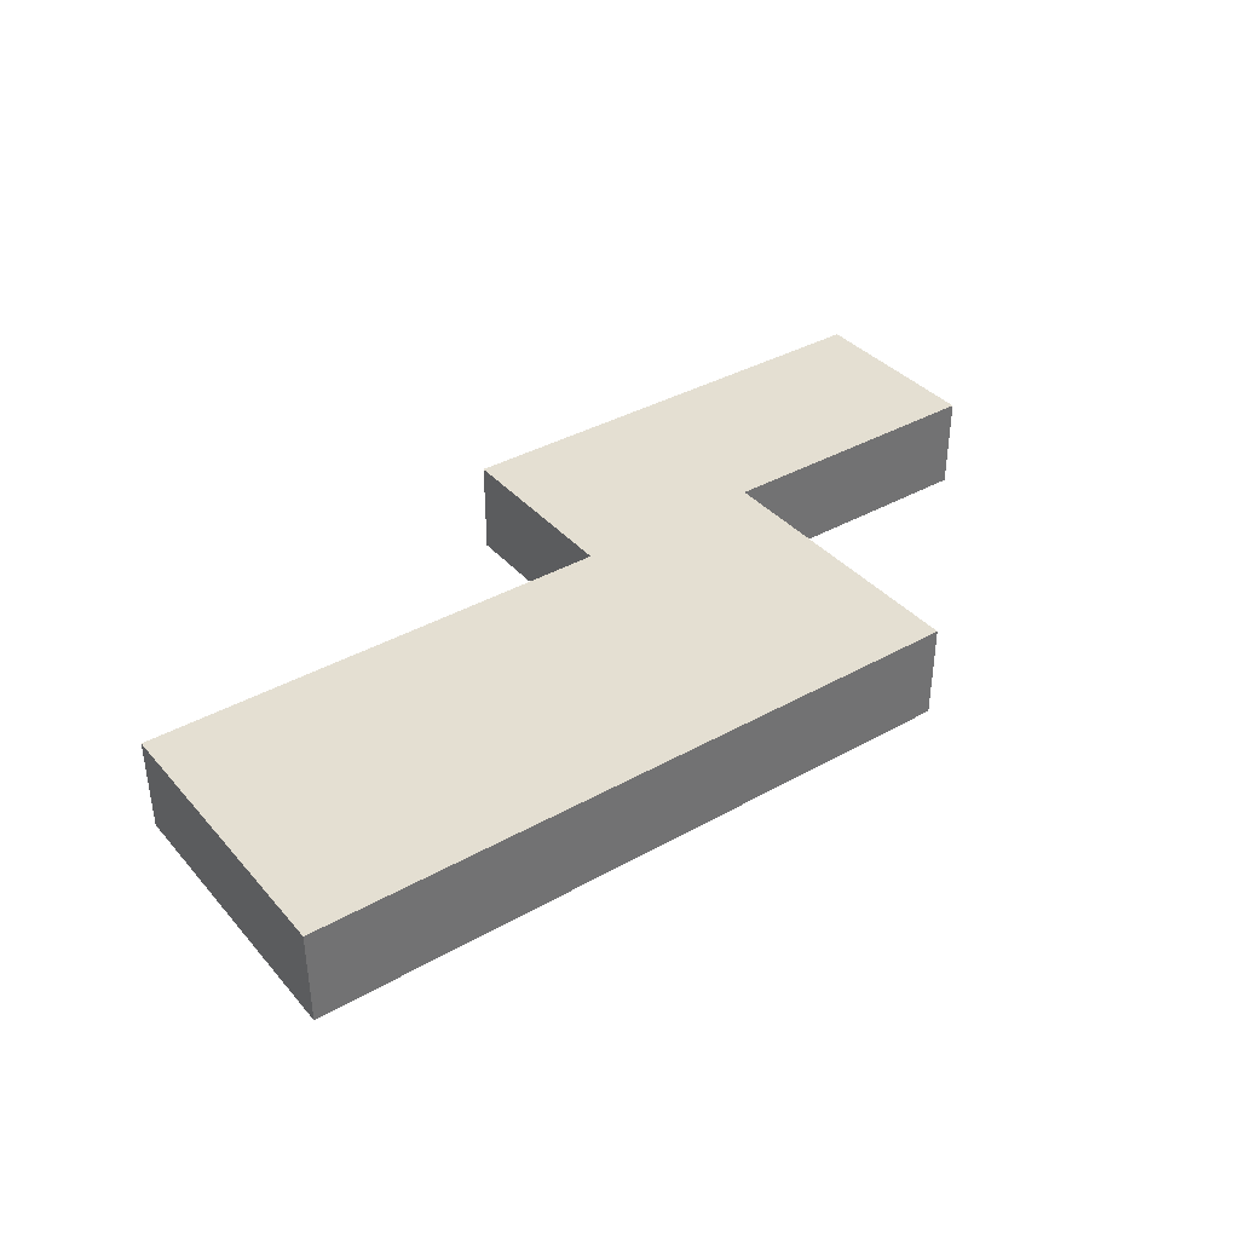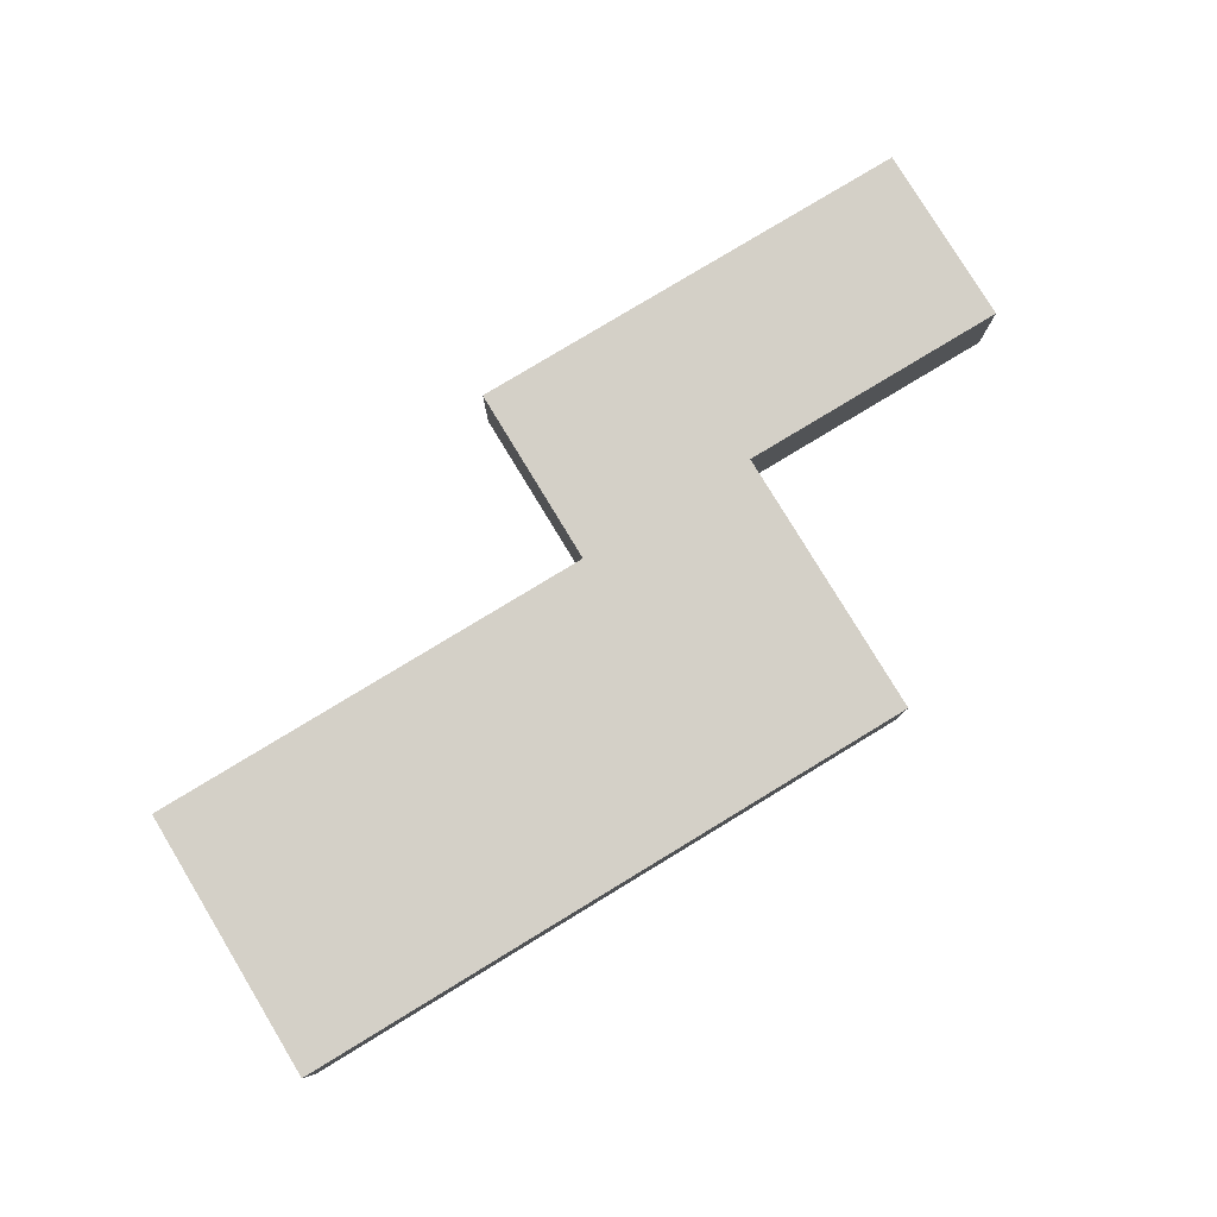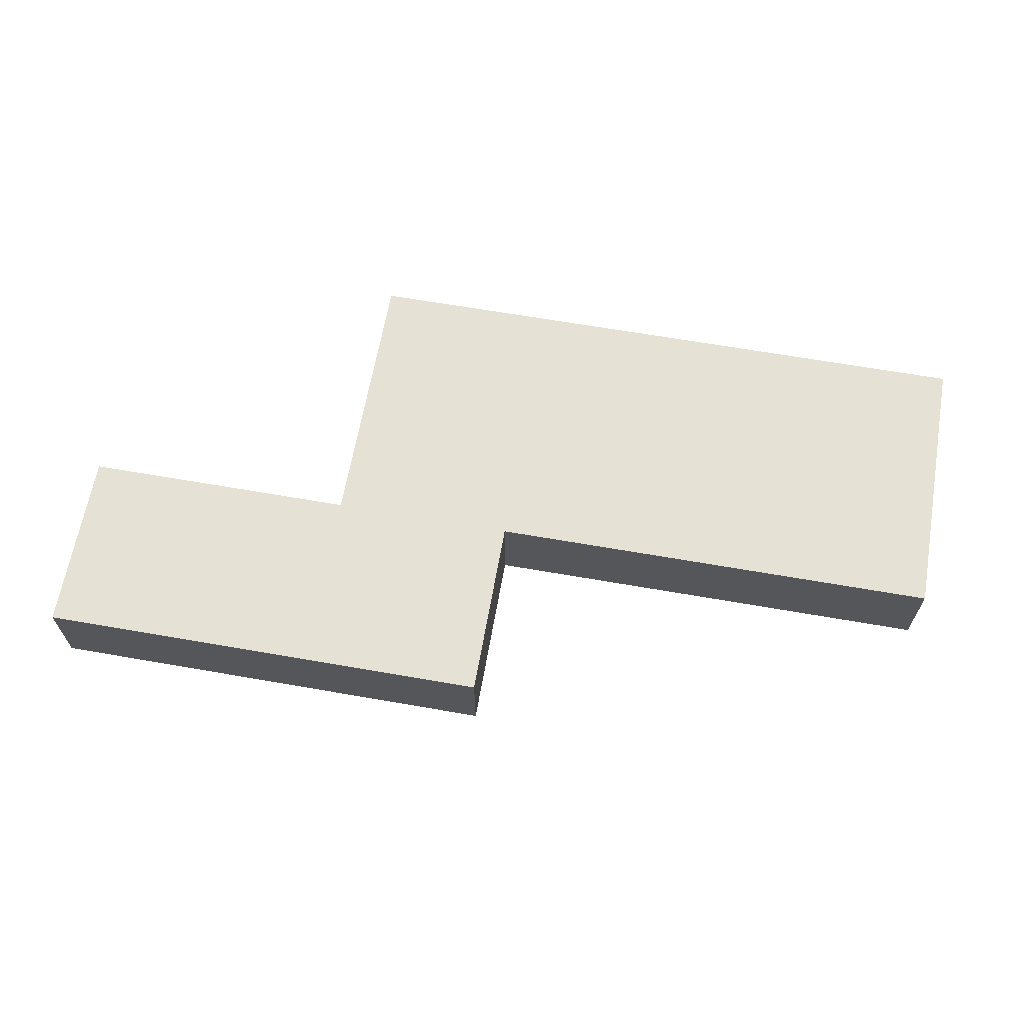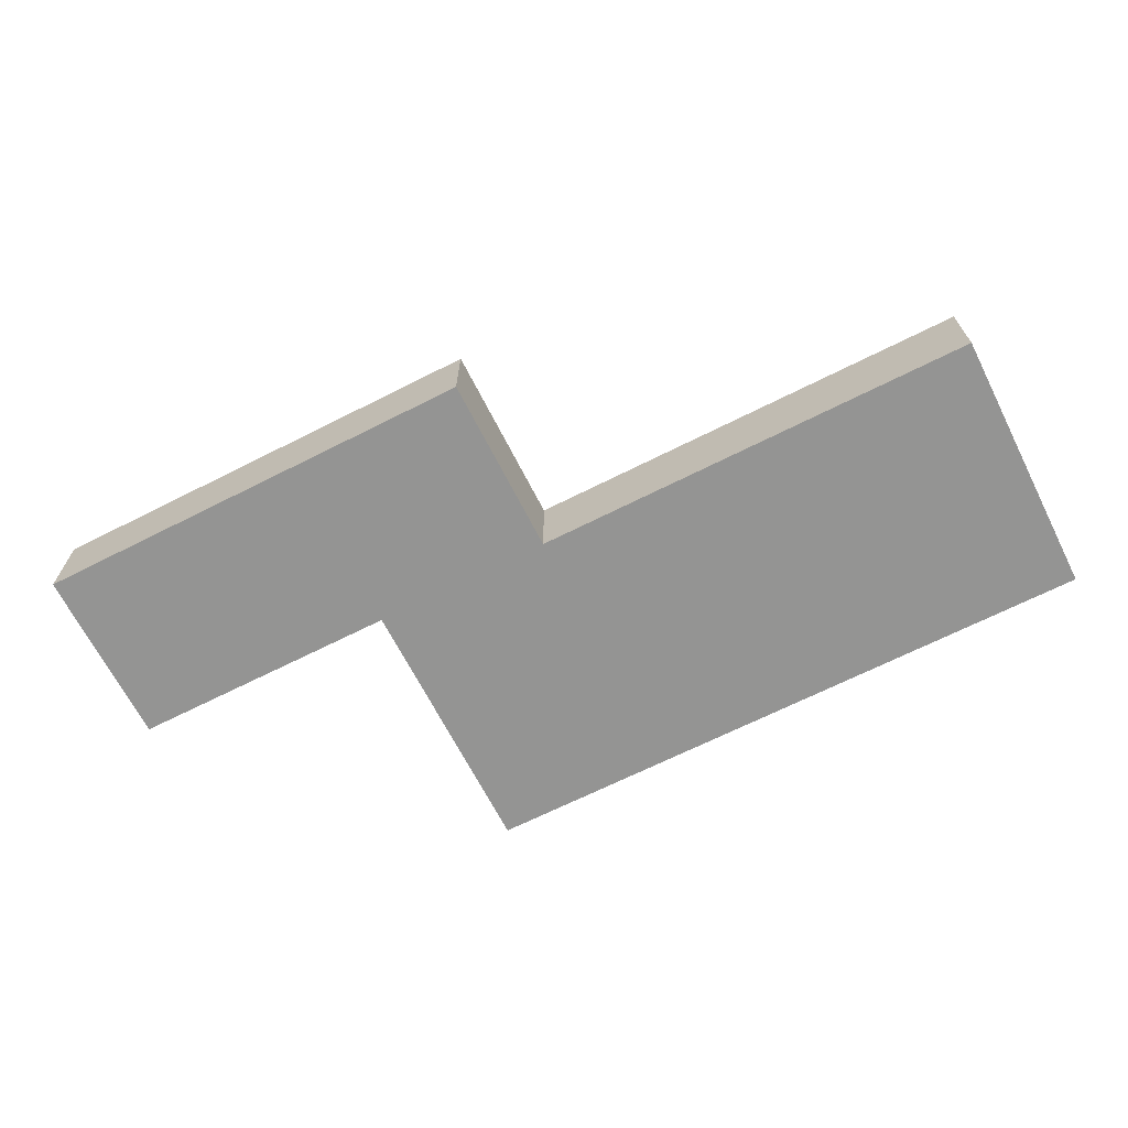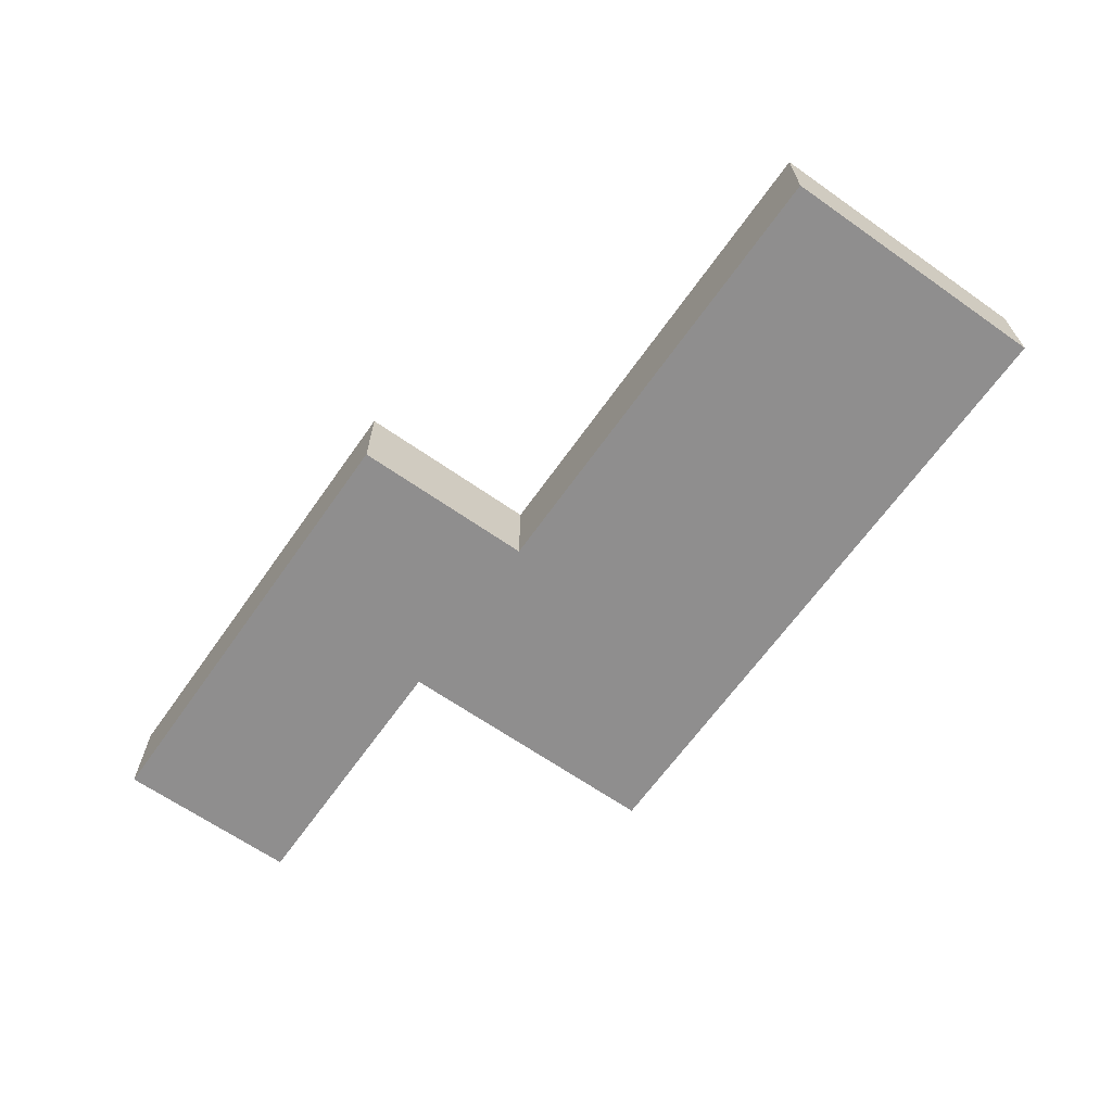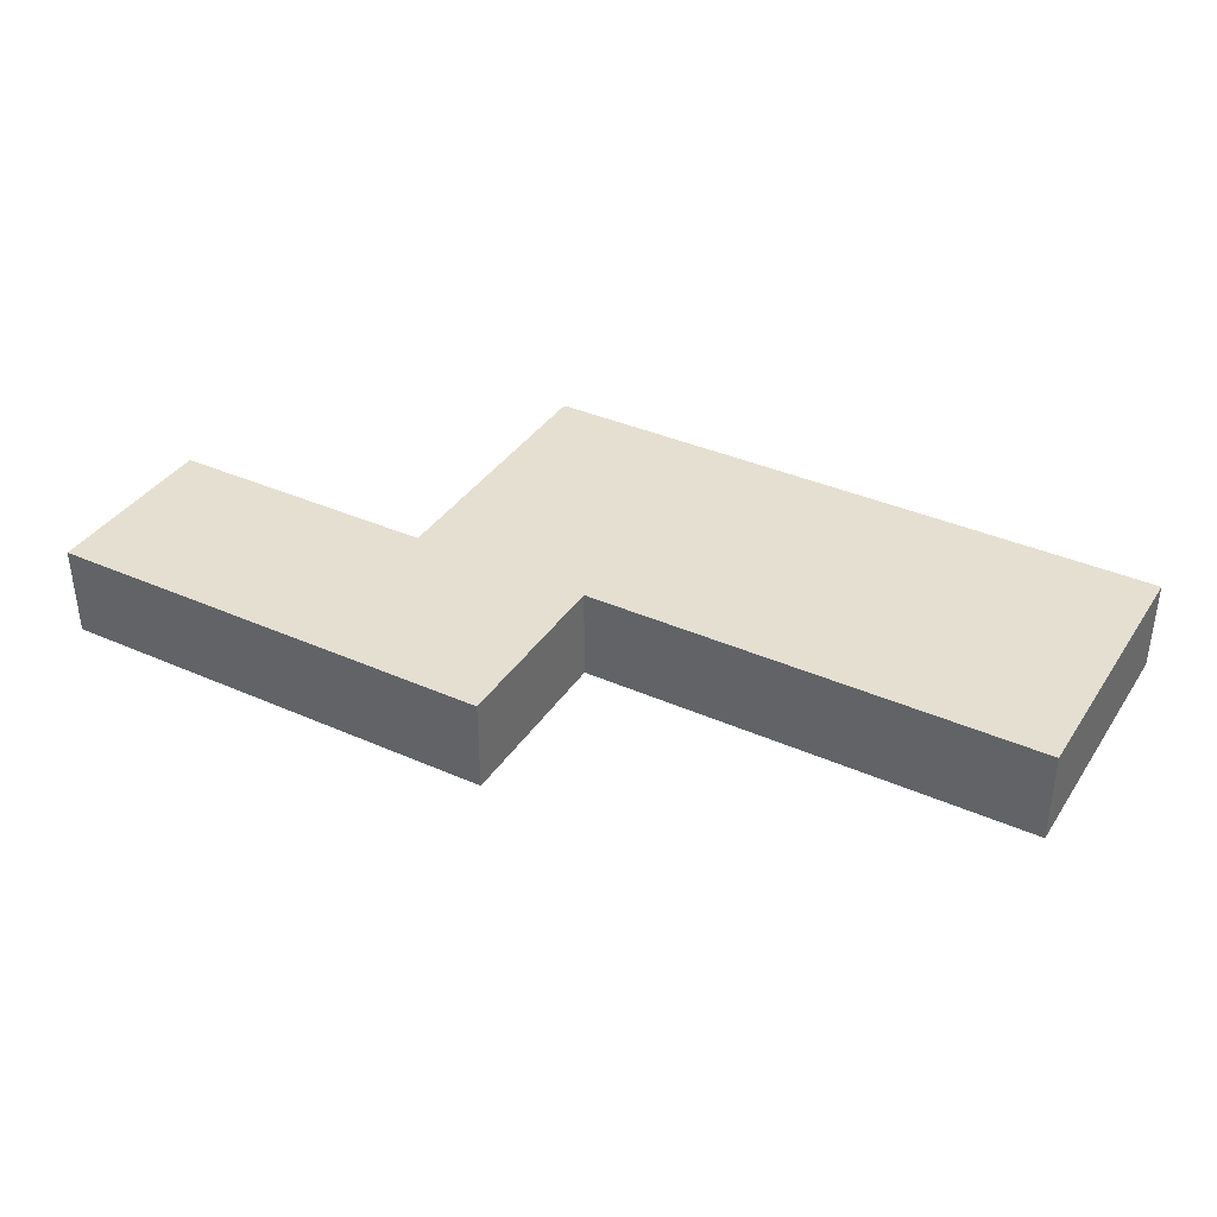
<metadata>
{"format":"obj","ext":"obj","renderer":"f3d","projection":"perspective","resolution":1024,"background":"white","views":[{"elev":37.1,"azim":144.1,"up":"+Y"},{"elev":79.9,"azim":148.8,"up":"+Y"},{"elev":64.6,"azim":10.0,"up":"+Y"},{"elev":-67.0,"azim":26.9,"up":"+Y"},{"elev":-65.0,"azim":54.8,"up":"+Y"},{"elev":37.3,"azim":29.6,"up":"+Y"}]}
</metadata>
<code>
g pb_Mesh95494
v -8 2 2.001
v -8 2 -4
v -8 4 2.001
v -8 4 -4
v 6 2 -4
v 6 2 2
v 6 4 -4
v 6 4 2
v 6 2 2
v -4 2 2
v -4 4 2
v 6 4 2
v -4 2 6
v -8 2 6.001
v -8 4 6.001
v -4 4 6
v -4 4 -4
v -8 4 -4
v -8 2 -4
v -4 2 -4
v 6 4 -4
v 6 2 -4
v -4 2 2
v 6 2 2
v -4 2 -4
v 6 2 -4
v -8 2 2.001
v -8 2 -4
v -4 2 2
v -8 2 2.001
v -4 2 2
v -8 2 2.001
v -8 2 2.001
v -4 2 2
v -8 2 2.001
v -8 4 2.001
v -8 2 2.001
v -8 4 2.001
v -8 4 2.001
v -8 2 2.001
v -4 4 2
v -4 2 2
v -4 4 2
v -4 2 2
v -4 2 2
v -4 4 2
v -4 2 6
v -8 2 6.001
v -14 2 2.001
v -14 4 2.001
v -14 2 6.001
v -14 4 6.001
v -4 4 2
v -4 2 2
v -4 4 6
v -4 2 6
v -8 2 2.001
v -8 4 2.001
v -14 2 2.001
v -14 4 2.001
v -14 2 6.001
v -14 2 2.001
v -14 4 6.001
v -14 2 6.001
v 6 4 -4
v 6 4 2
v -4 4 -4
v -4 4 2
v -8 4 -4
v -8 4 2.001
v -8 4 2.001
v -4 4 2
v -8 4 2.001
v -4 4 2
v -4 4 2
v -8 4 2.001
v -8 4 6.001
v -4 4 6
v -14 4 2.001
v -14 4 6.001
g pb_Mesh95494_0
f 3 2 1
f 3 4 2
f 7 6 5
f 7 8 6
f 11 10 9
f 11 9 12
f 15 14 13
f 15 13 16
f 19 18 17
f 19 17 20
f 21 20 17
f 22 20 21
f 25 24 23
f 26 24 25
f 28 23 27
f 25 23 28
f 31 30 29
f 34 33 32
f 37 36 35
f 40 39 38
f 43 42 41
f 46 45 44
f 47 27 23
f 47 48 27
f 51 50 49
f 51 52 50
f 55 54 53
f 55 56 54
f 59 58 57
f 59 60 58
f 61 27 48
f 61 62 27
f 63 14 15
f 63 64 14
g pb_Mesh95494_1
f 67 66 65
f 68 66 67
f 69 68 67
f 70 68 69
f 73 72 71
f 76 75 74
f 77 68 70
f 77 78 68
f 79 77 70
f 79 80 77

</code>
